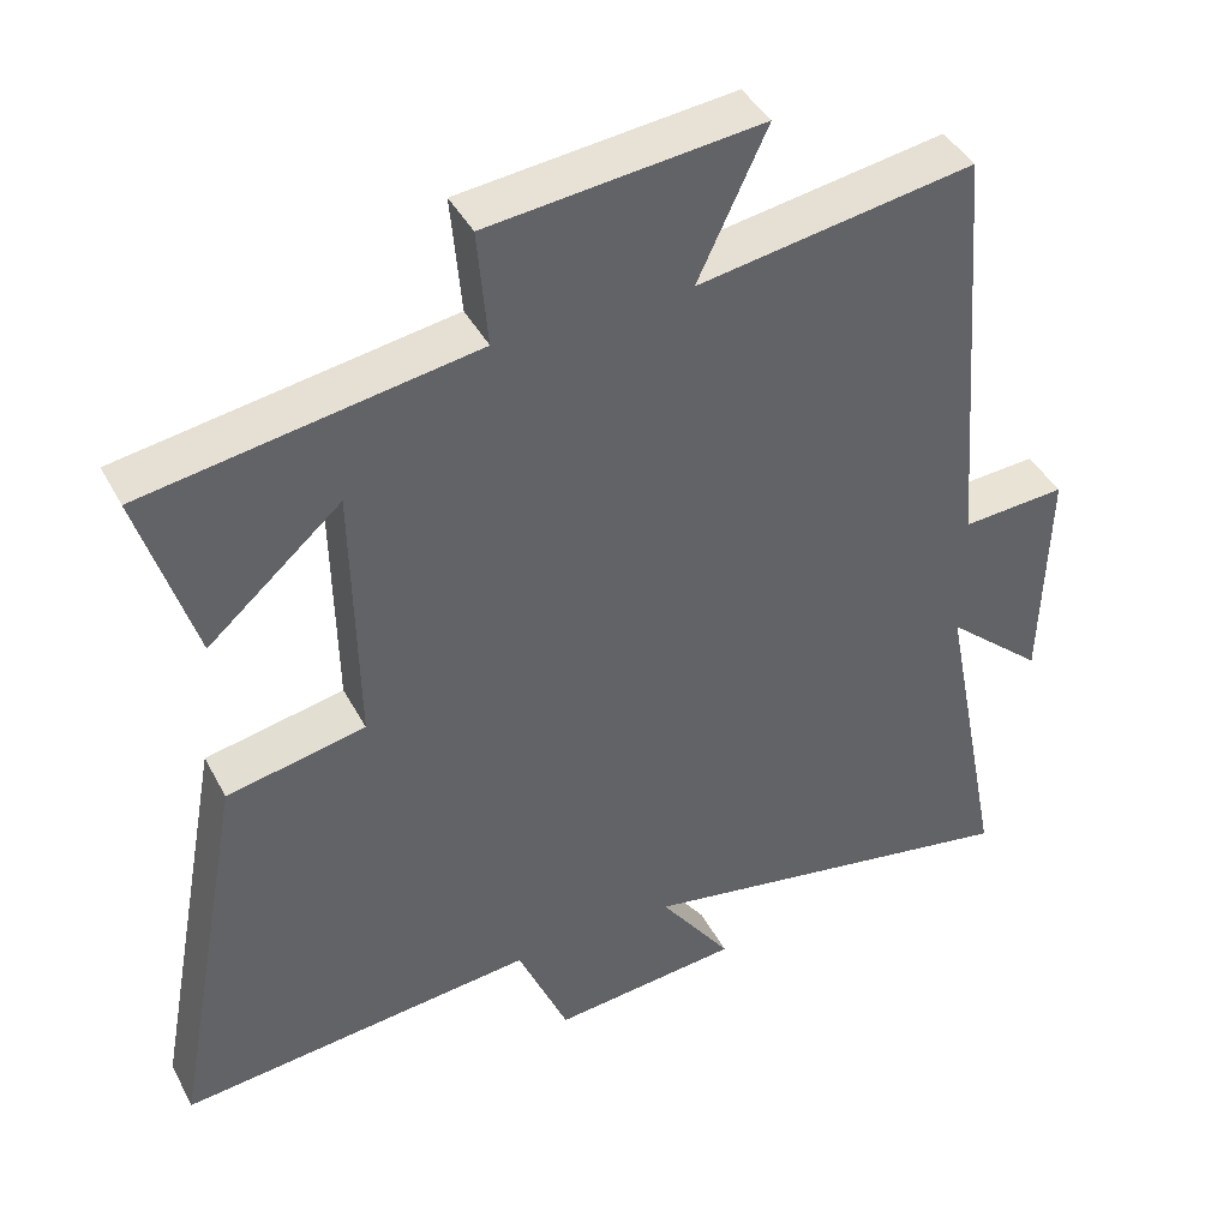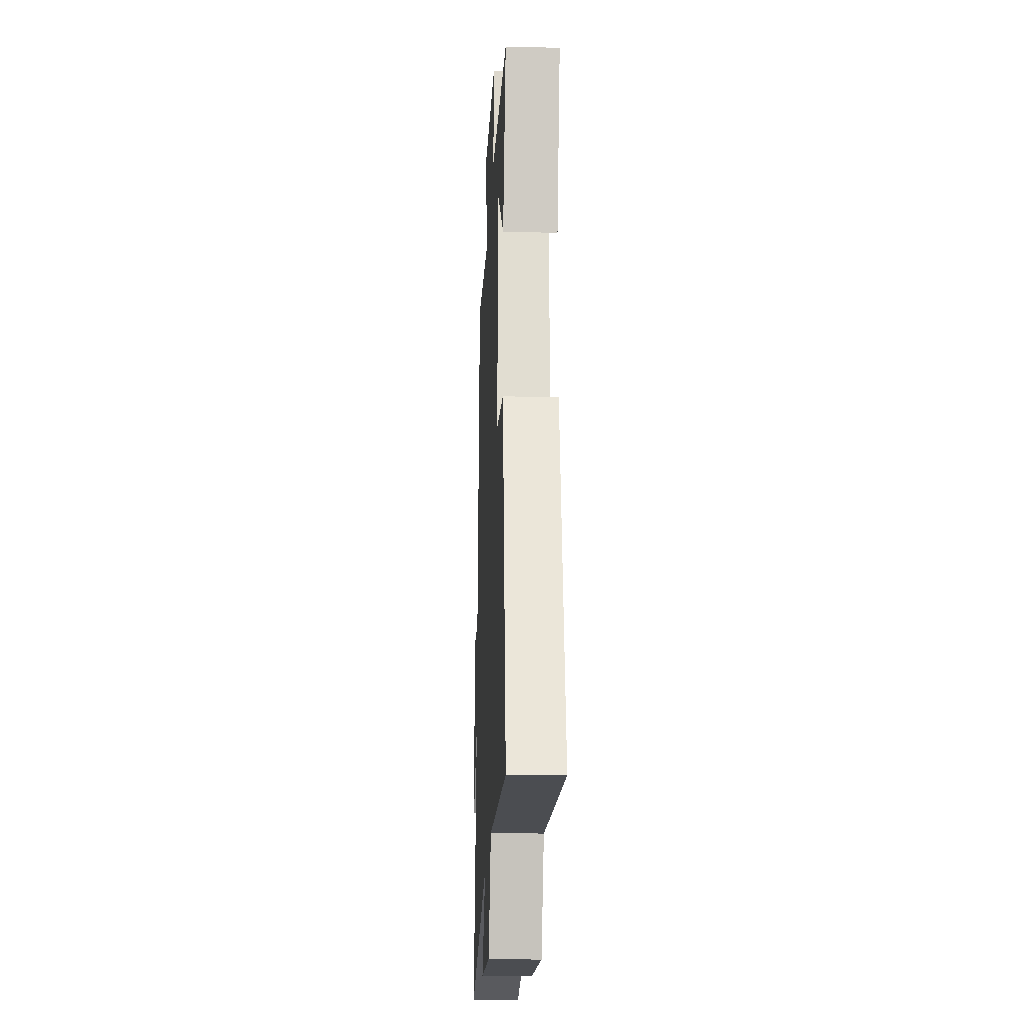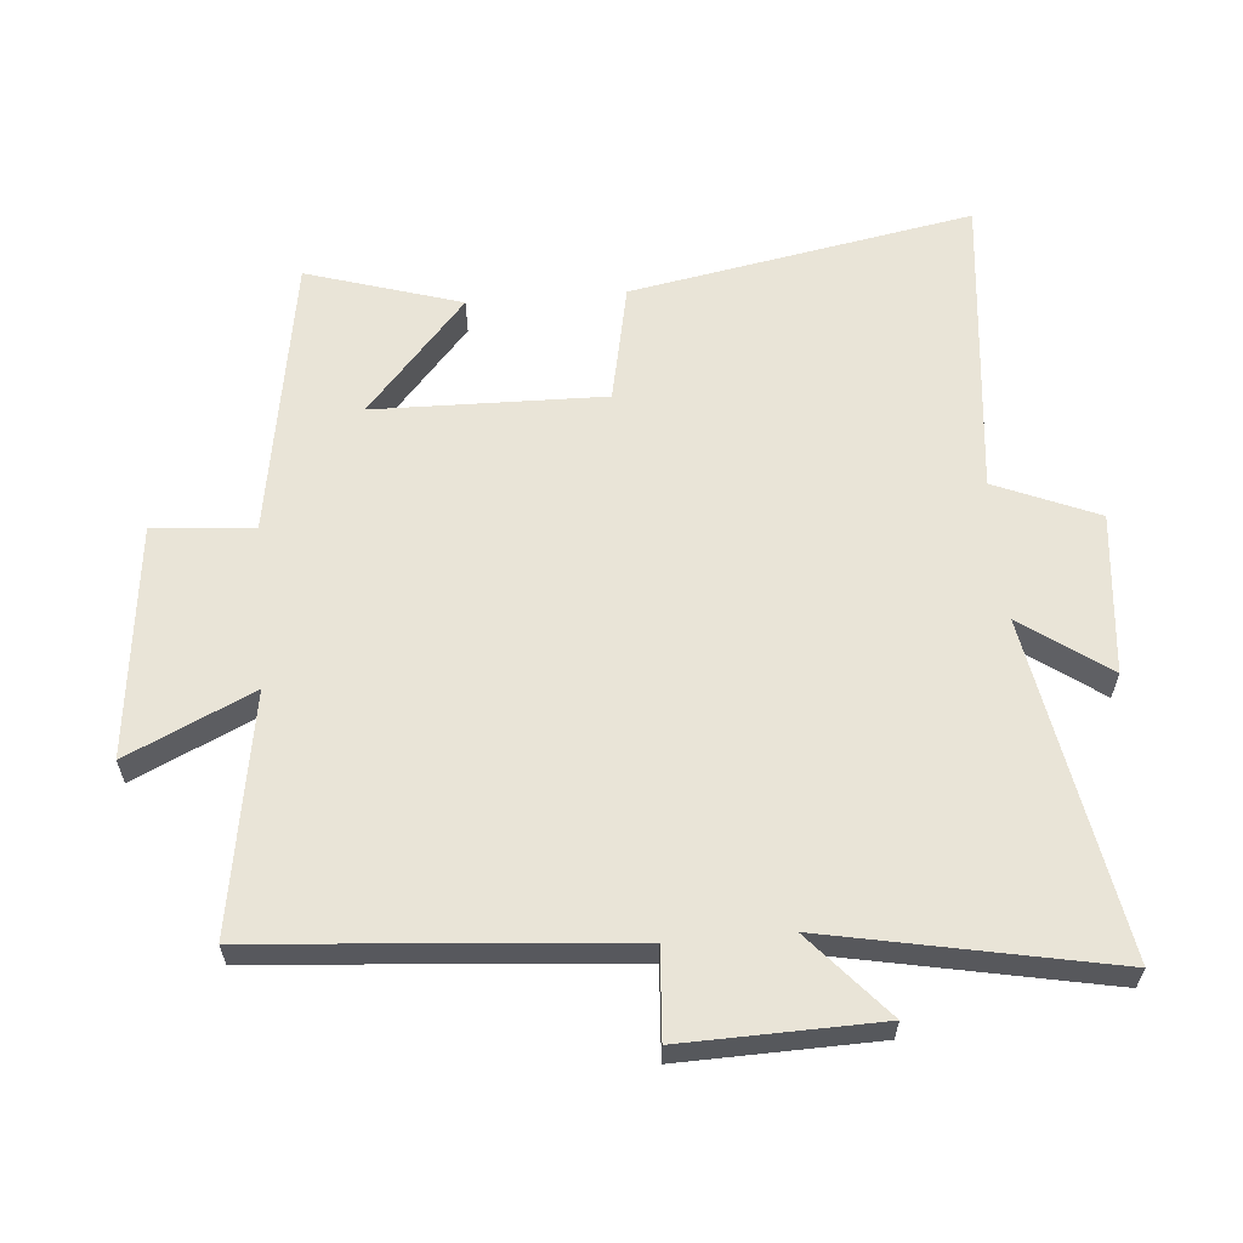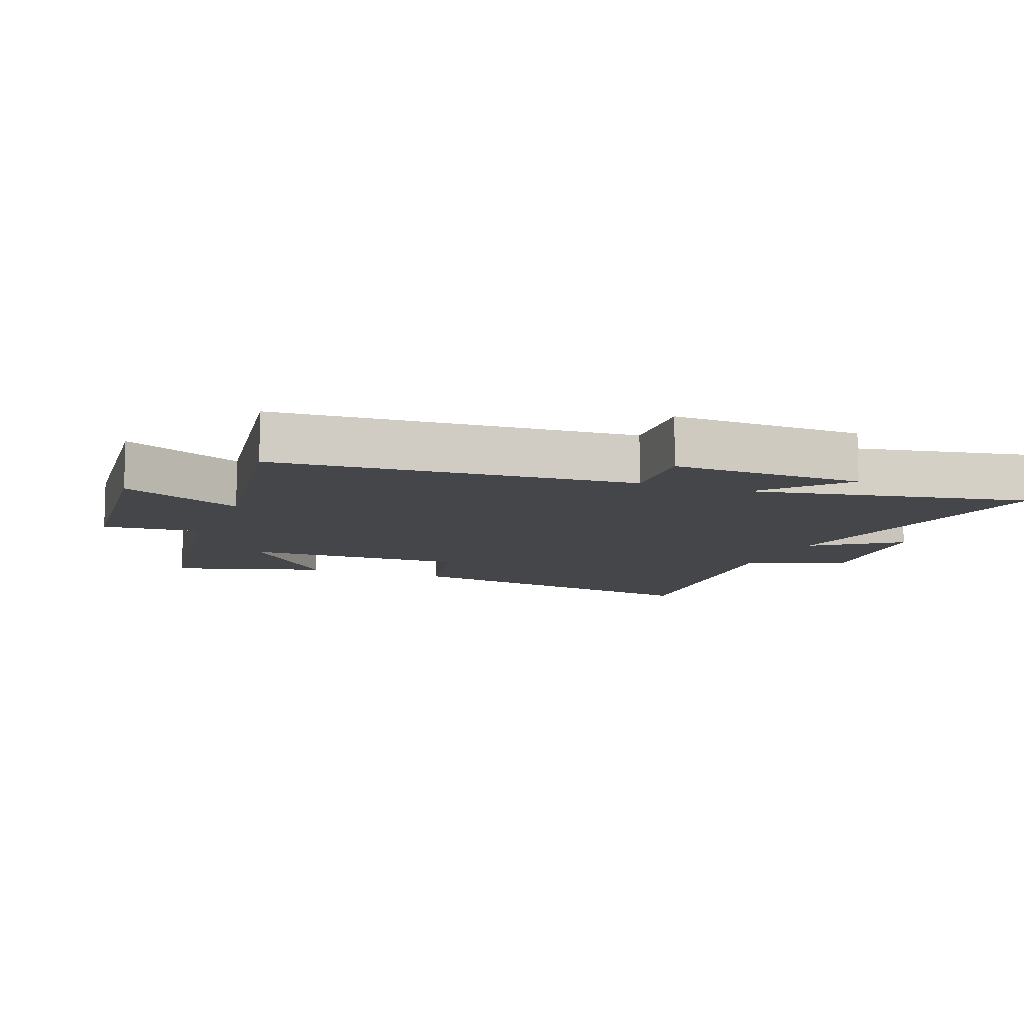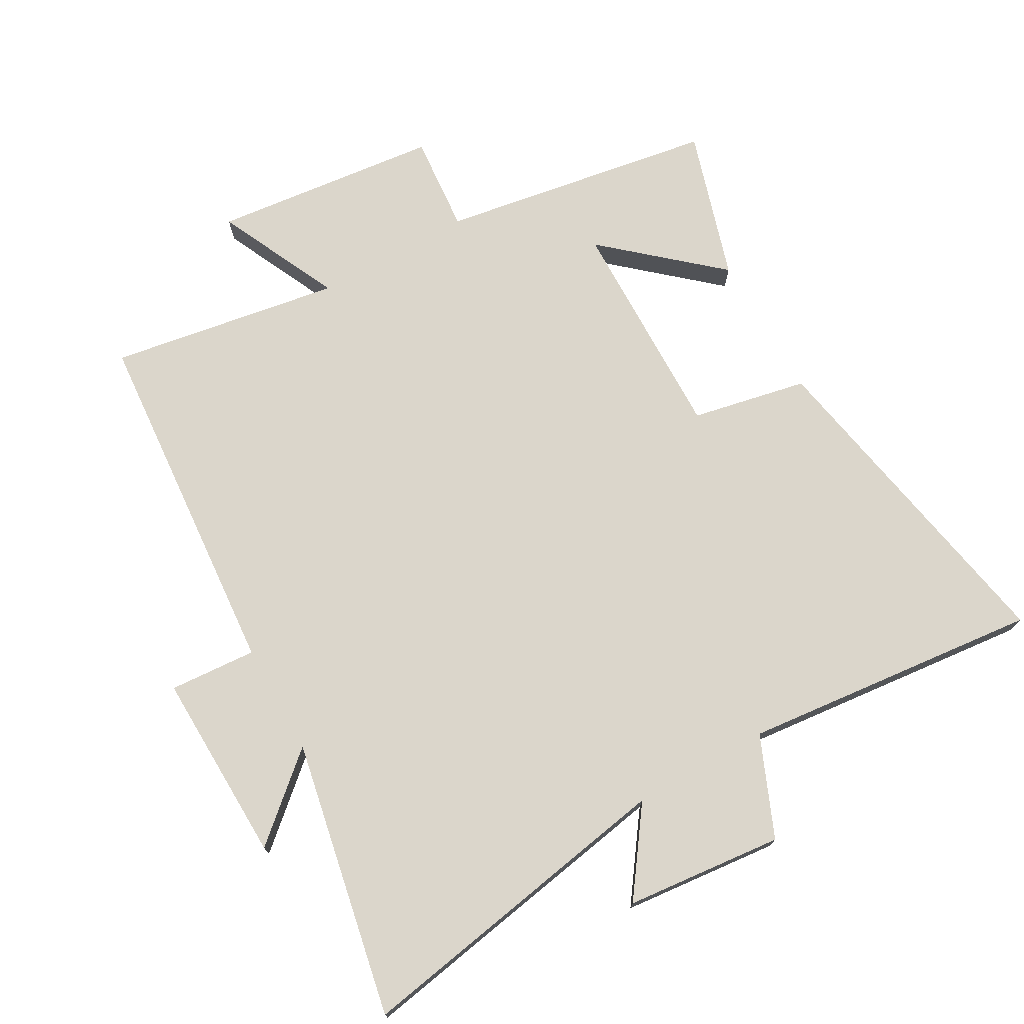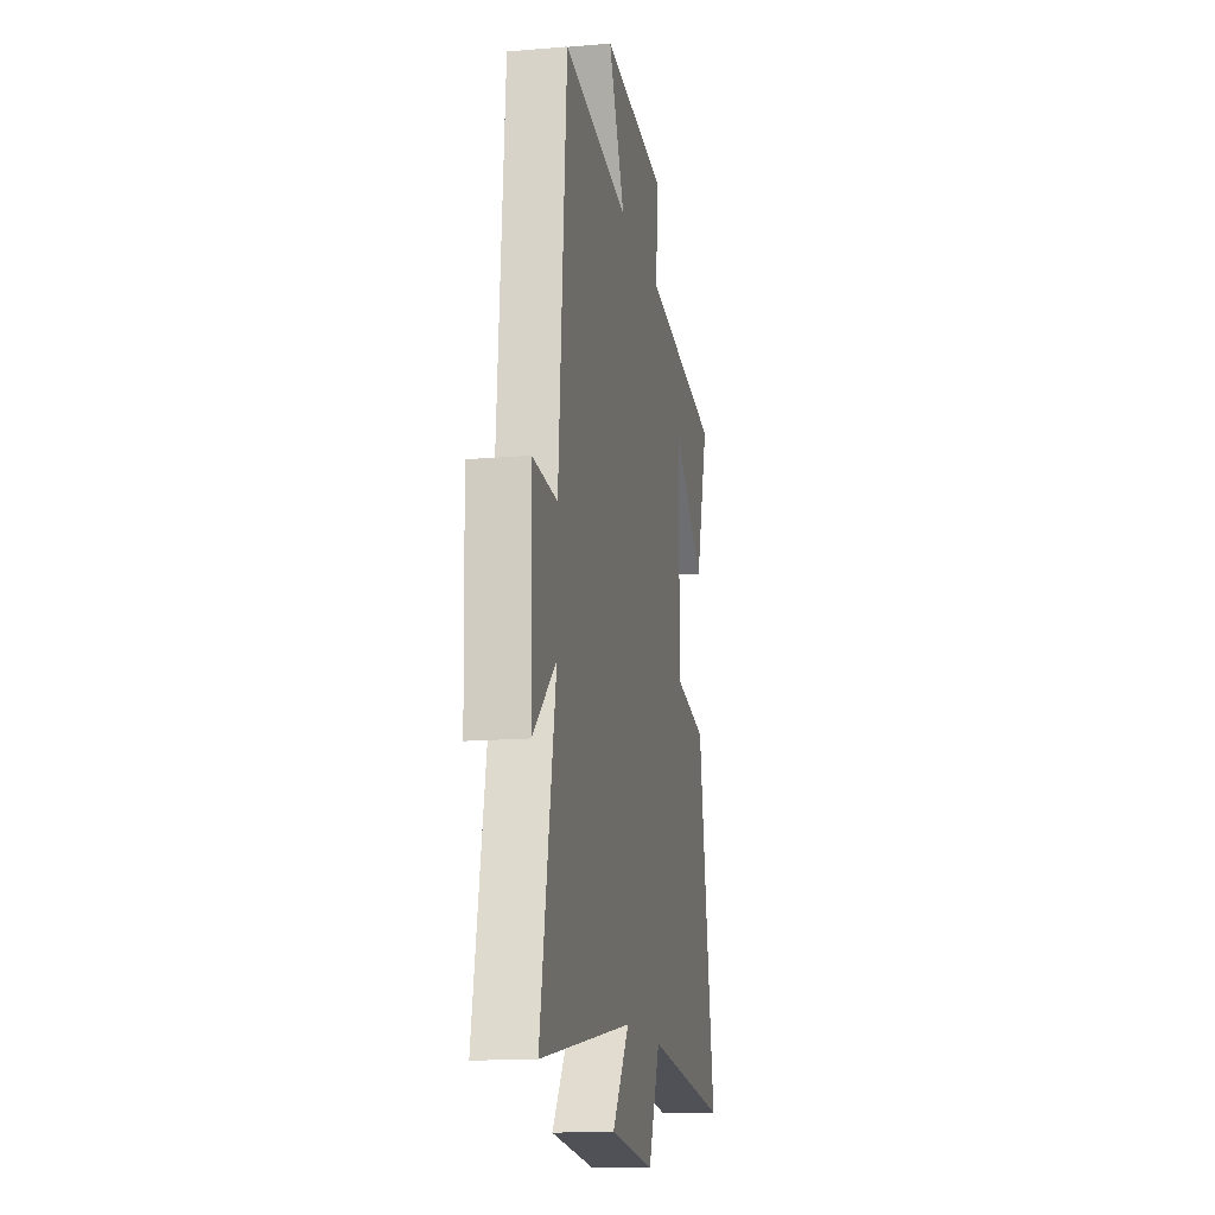
<metadata>
{"format":"obj","ext":"obj","renderer":"f3d","projection":"perspective","resolution":1024,"background":"white","views":[{"elev":41.8,"azim":-26.1,"up":"+Z"},{"elev":-21.6,"azim":-92.6,"up":"+Z"},{"elev":61.0,"azim":85.3,"up":"+Y"},{"elev":-9.8,"azim":68.6,"up":"+Y"},{"elev":73.5,"azim":150.6,"up":"+Y"},{"elev":-14.7,"azim":100.5,"up":"+Z"}]}
</metadata>
<code>
v 0.457 0.07 0.558
v 0.5 0.07 0.009
v 0.634 0.07 0.018
v 0.626 0.07 -0.276
v 0.5 0.07 -0.165
v 0.583 0.07 -0.59
v 0.078 0.07 -0.5
v 0.171 0.07 -0.63
v -0.071 0.07 -0.654
v -0.136 0.07 -0.5
v -0.595 0.07 -0.547
v -0.5 0.07 -0.033
v -0.322 0.07 0.003
v -0.328 0.07 0.349
v -0.5 0.07 0.199
v -0.571 0.07 0.431
v -0.147 0.07 0.5
v -0.16 0.07 0.651
v 0.19 0.07 0.689
v 0.101 0.07 0.5
v 0.457 0 0.558
v 0.5 0 0.009
v 0.634 0 0.018
v 0.626 0 -0.276
v 0.5 0 -0.165
v 0.583 0 -0.59
v 0.078 0 -0.5
v 0.171 0 -0.63
v -0.071 0 -0.654
v -0.136 0 -0.5
v -0.595 0 -0.547
v -0.5 0 -0.033
v -0.322 0 0.003
v -0.328 0 0.349
v -0.5 0 0.199
v -0.571 0 0.431
v -0.147 0 0.5
v -0.16 0 0.651
v 0.19 0 0.689
v 0.101 0 0.5
f 17 18 19 20
f 16 17 20
f 14 15 16
f 14 16 20
f 13 14 20 1
f 10 11 12 13
f 7 8 9 10
f 7 10 13 1
f 5 6 7
f 2 3 4 5
f 1 2 5 7
f 40 39 38 37
f 40 37 36
f 36 35 34
f 40 36 34
f 21 40 34 33
f 33 32 31 30
f 30 29 28 27
f 21 33 30 27
f 27 26 25
f 25 24 23 22
f 27 25 22 21
f 1 21 22 2
f 2 22 23 3
f 3 23 24 4
f 4 24 25 5
f 5 25 26 6
f 6 26 27 7
f 7 27 28 8
f 8 28 29 9
f 9 29 30 10
f 10 30 31 11
f 11 31 32 12
f 12 32 33 13
f 13 33 34 14
f 14 34 35 15
f 15 35 36 16
f 16 36 37 17
f 17 37 38 18
f 18 38 39 19
f 19 39 40 20
f 20 40 21 1

</code>
